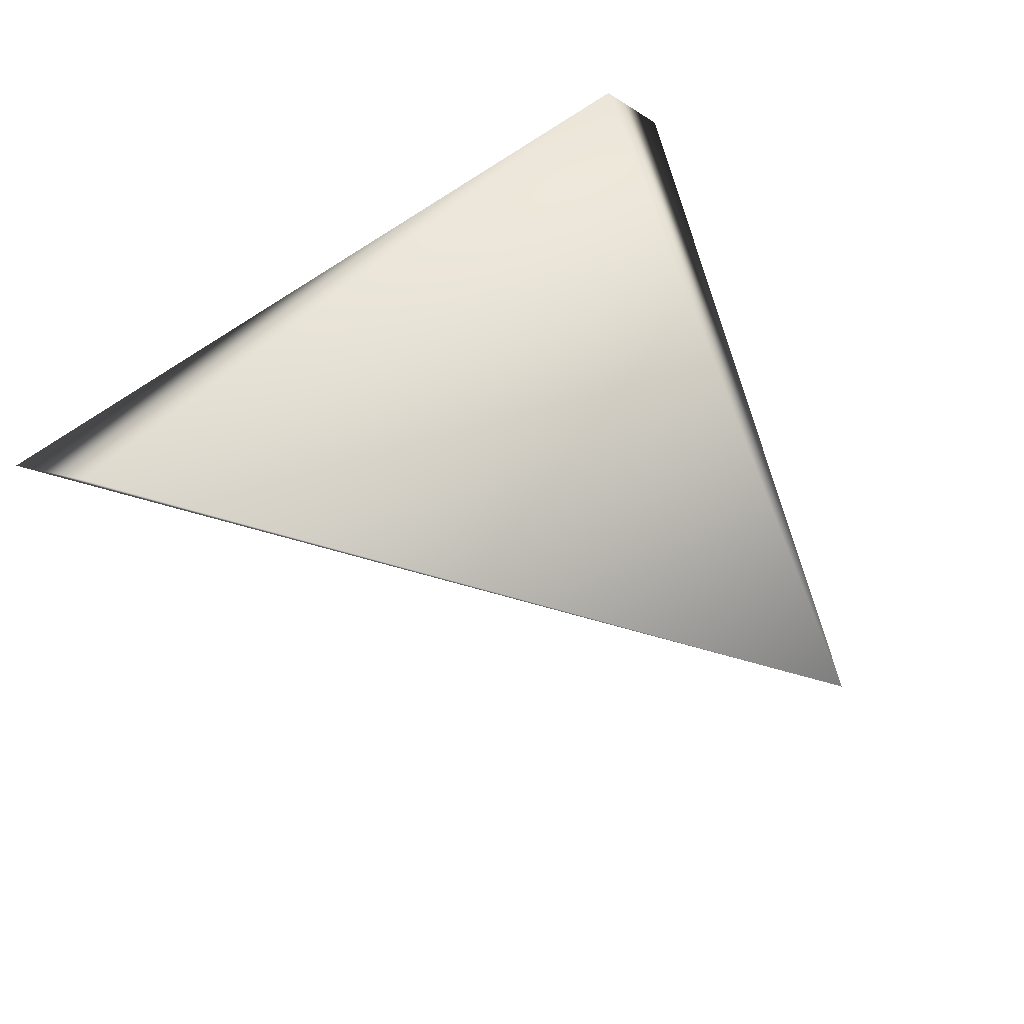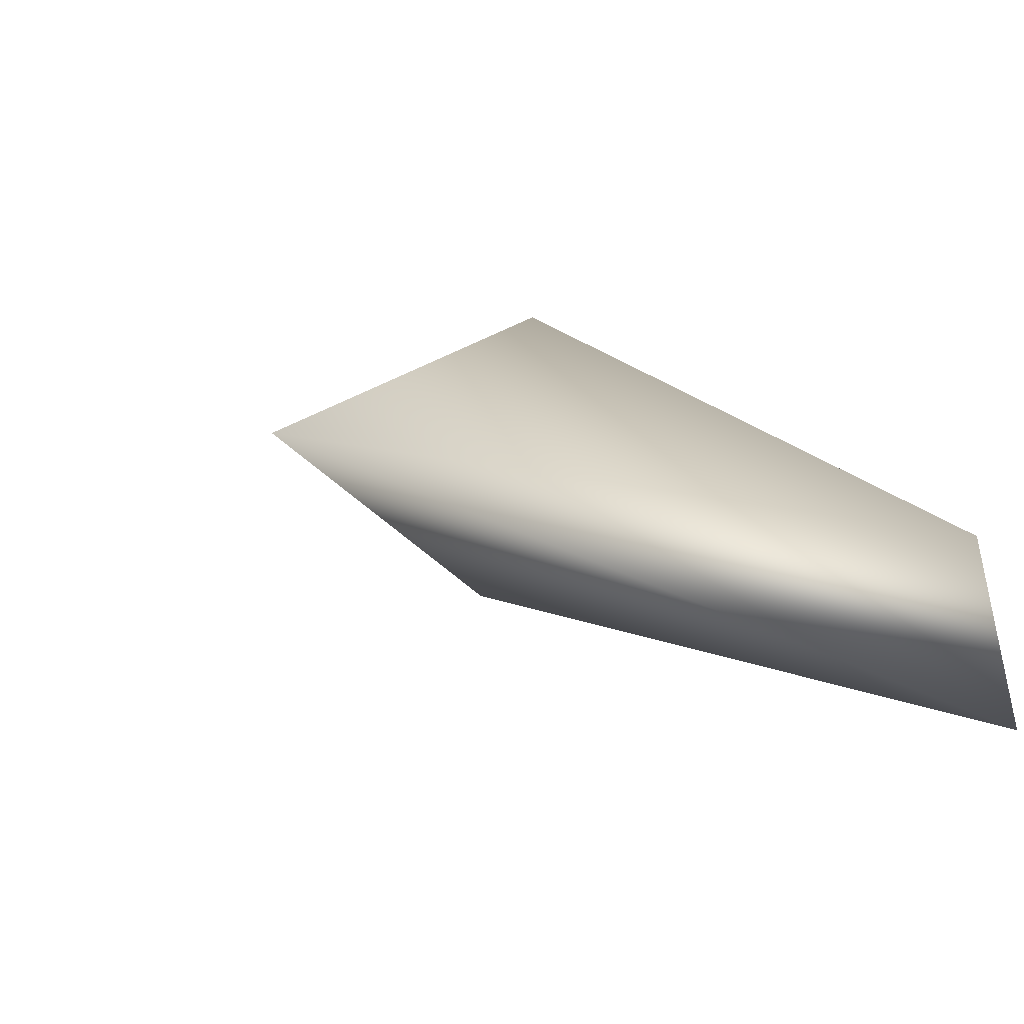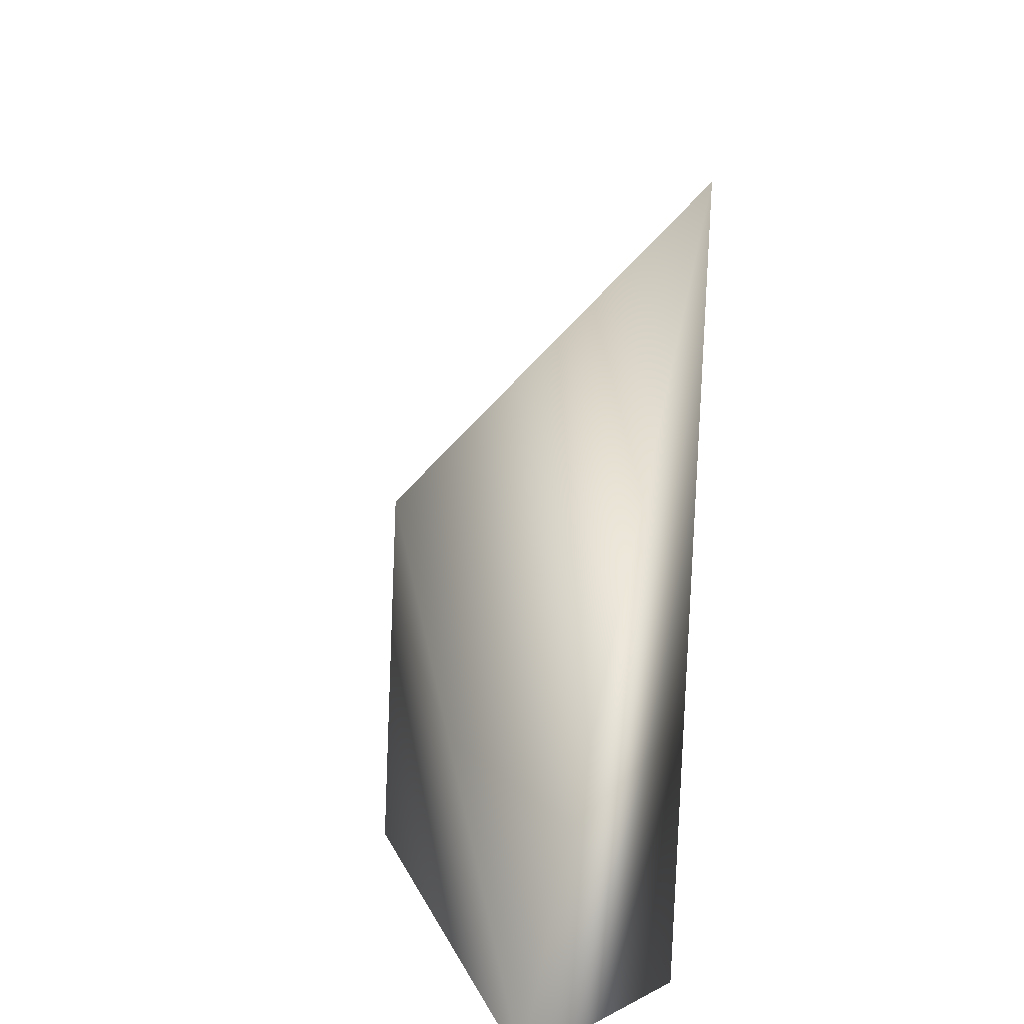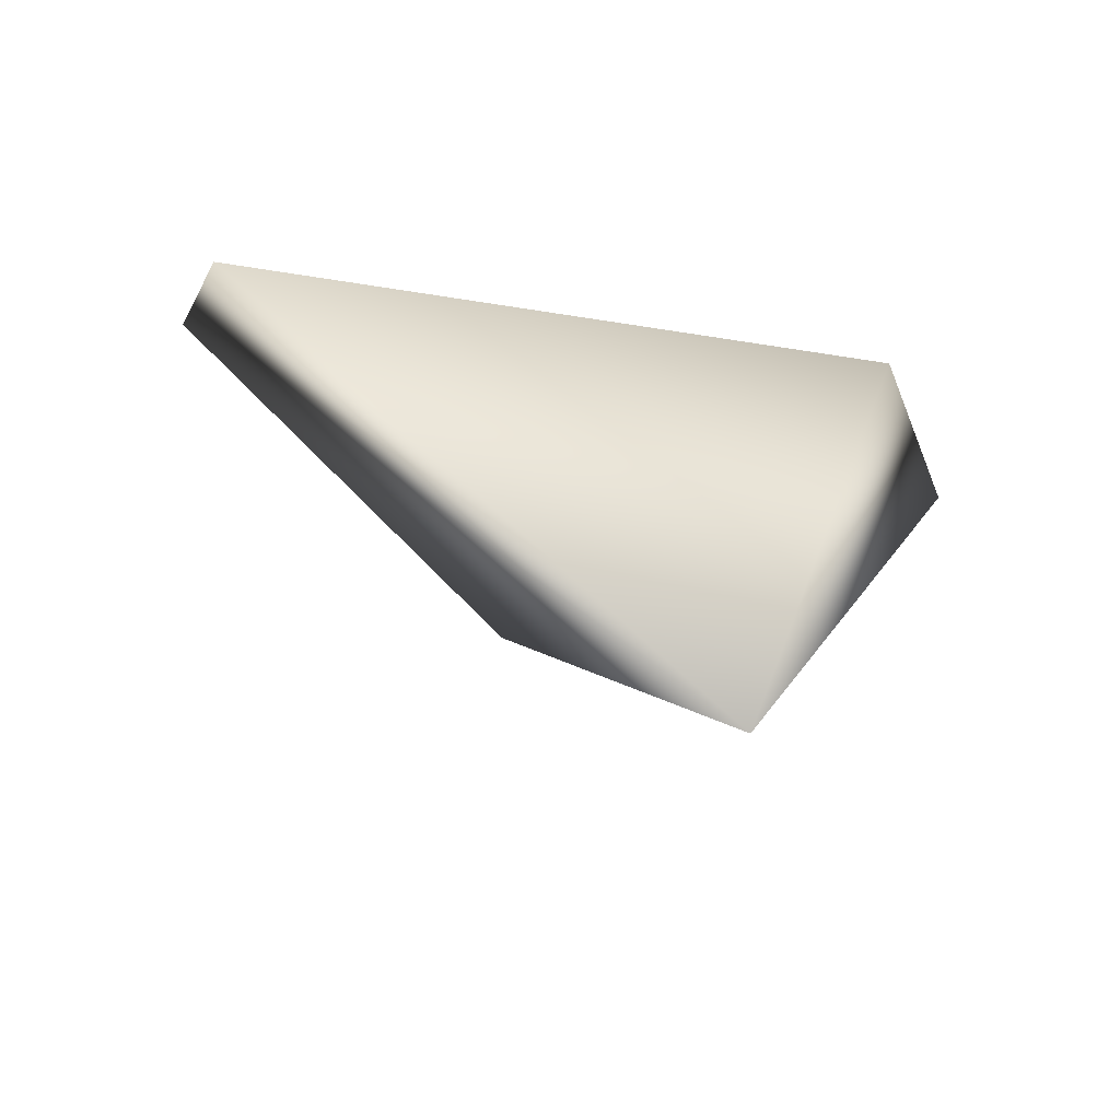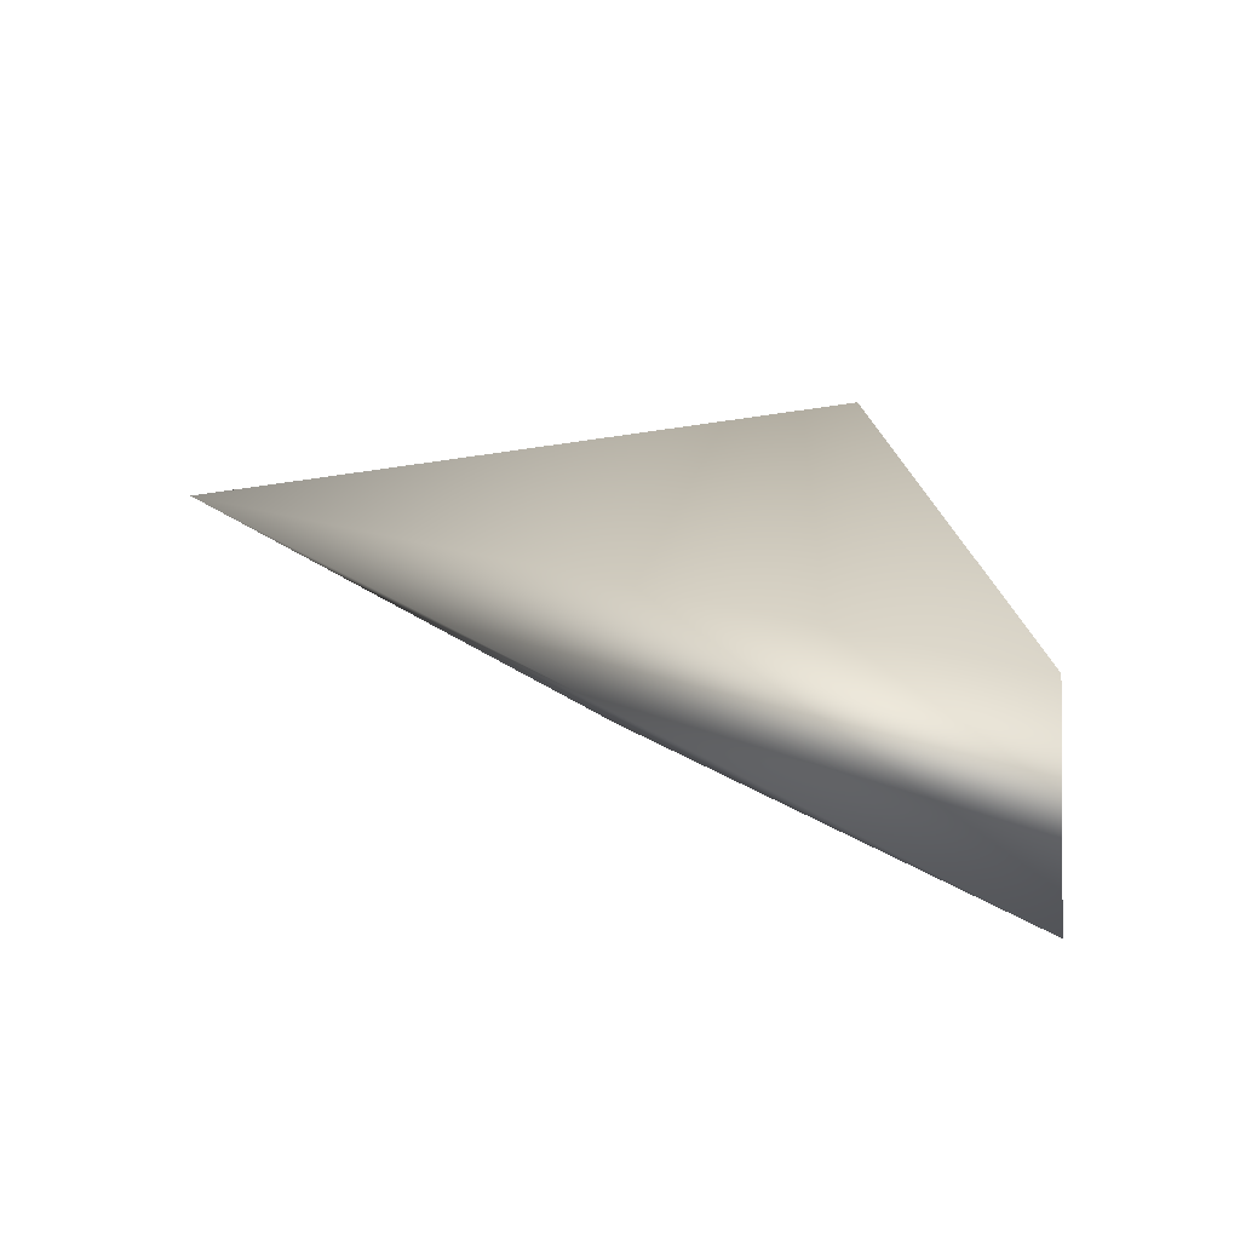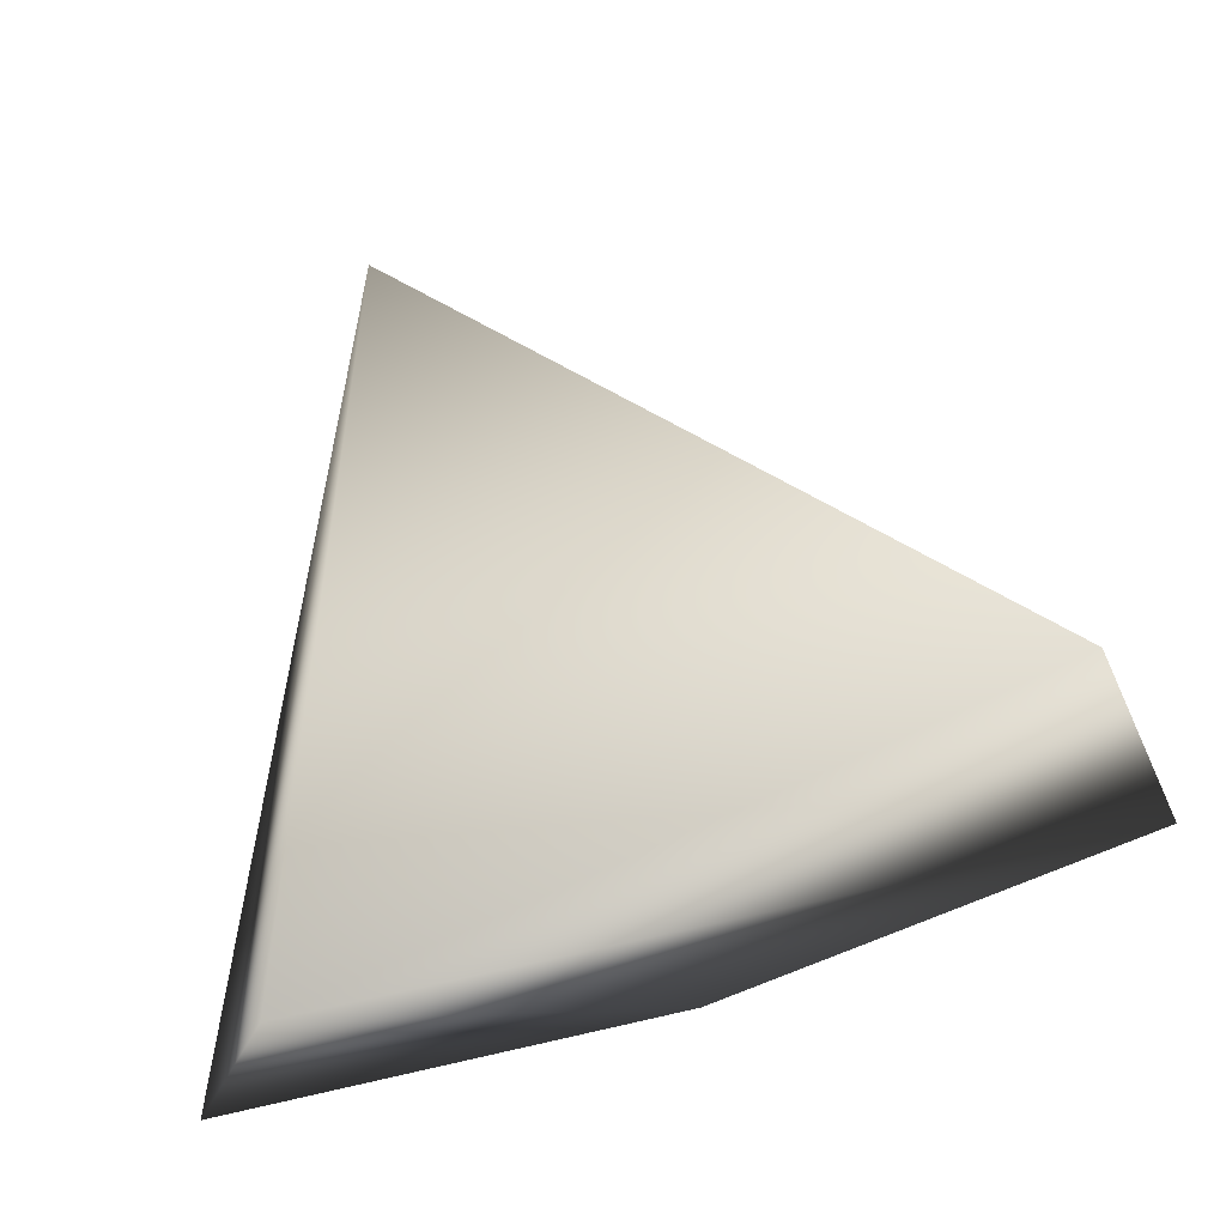
<metadata>
{"format":"obj","ext":"obj","renderer":"f3d","projection":"perspective","resolution":1024,"background":"white","views":[{"elev":79.8,"azim":-32.4,"up":"+Y"},{"elev":8.0,"azim":61.3,"up":"+Y"},{"elev":17.6,"azim":64.8,"up":"+Z"},{"elev":41.4,"azim":2.3,"up":"+Y"},{"elev":5.5,"azim":92.7,"up":"+Y"},{"elev":55.6,"azim":170.5,"up":"+Y"}]}
</metadata>
<code>
v 0.2026 -0.8518 1.056
v -0.6628 -0.9566 0.09051
v 0.5642 -1.3 0.05556
v -0.5721 -0.747 0.223
v 0.457 -1.031 0.04796
v -0.1347 -1.17 0.5628
v -0.08136 -1.217 0.06651
g Overwolf_Col_Jaw_L
f 2 1 4
f 5 2 4
f 5 1 3
f 5 4 1
f 6 1 2
f 6 3 1
f 7 5 3
f 7 2 5
f 7 6 2
f 7 3 6

</code>
